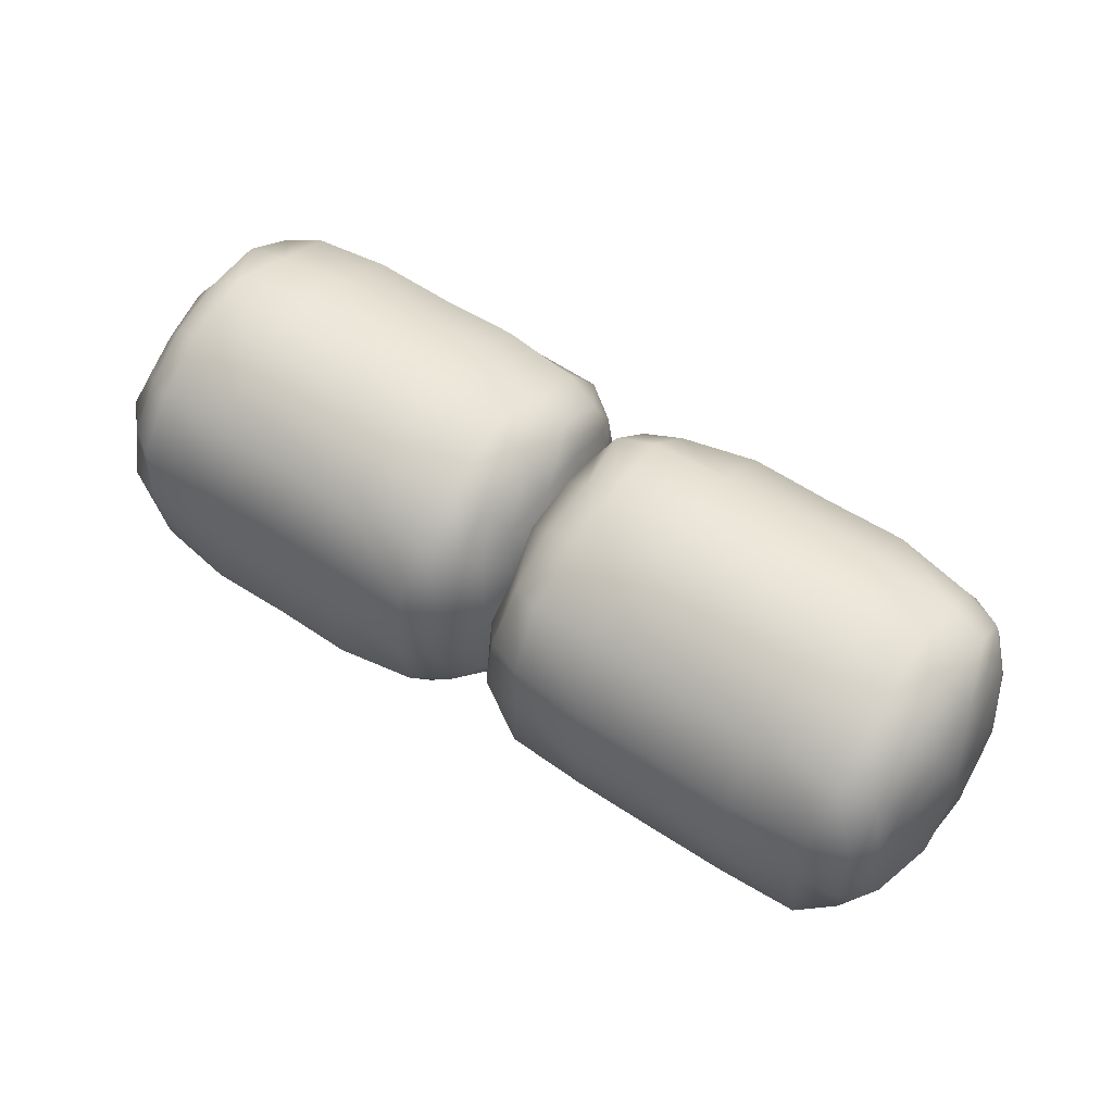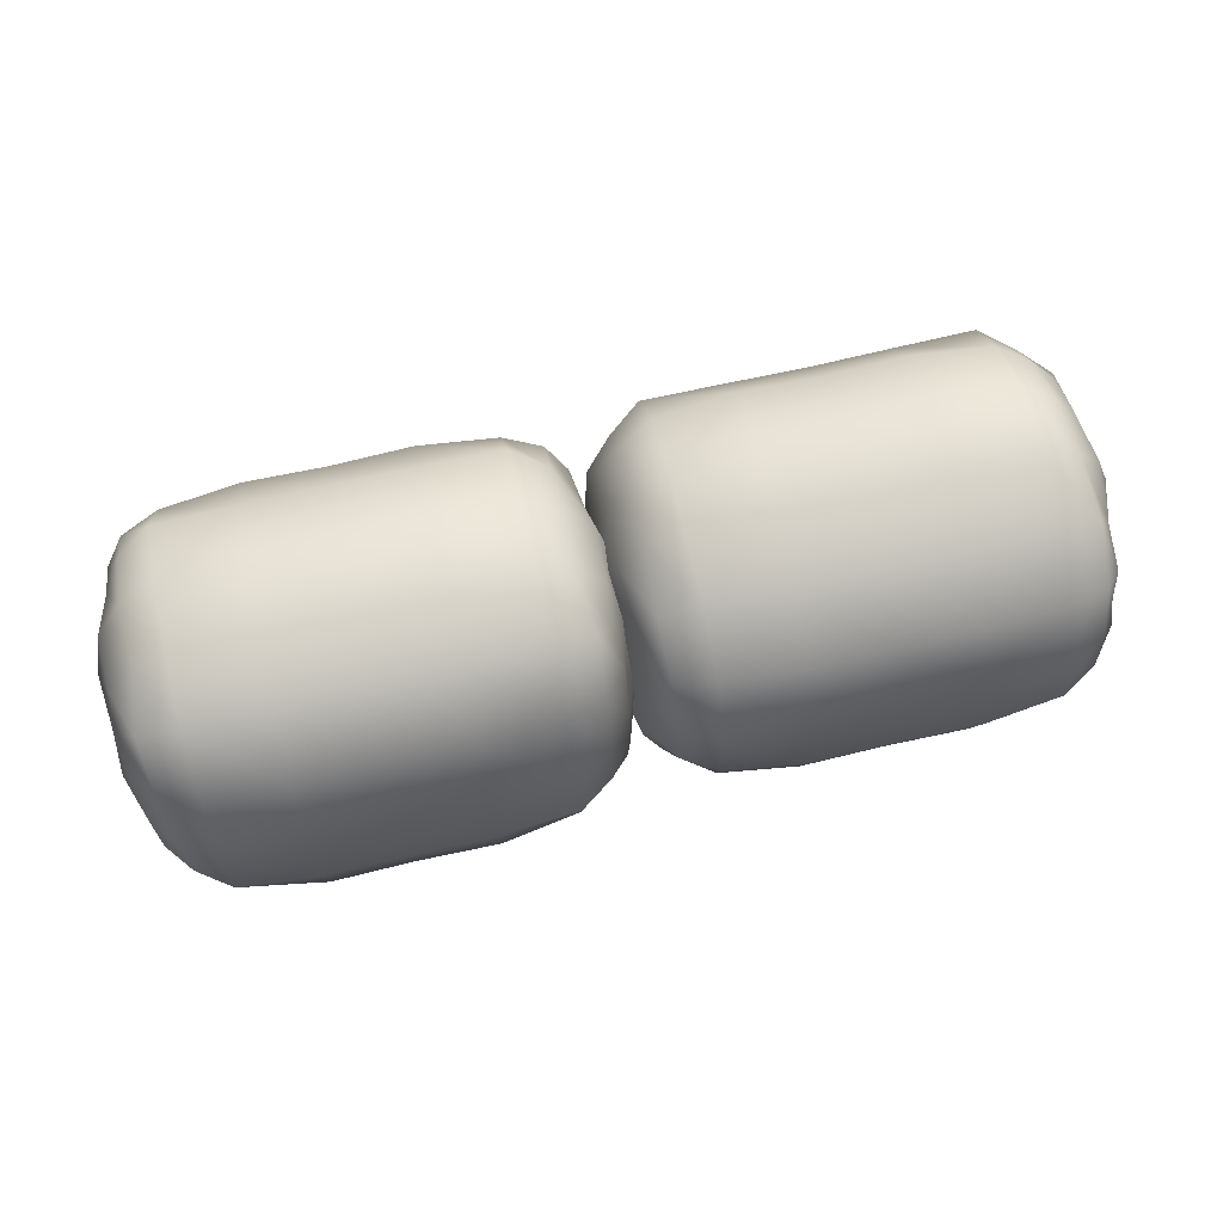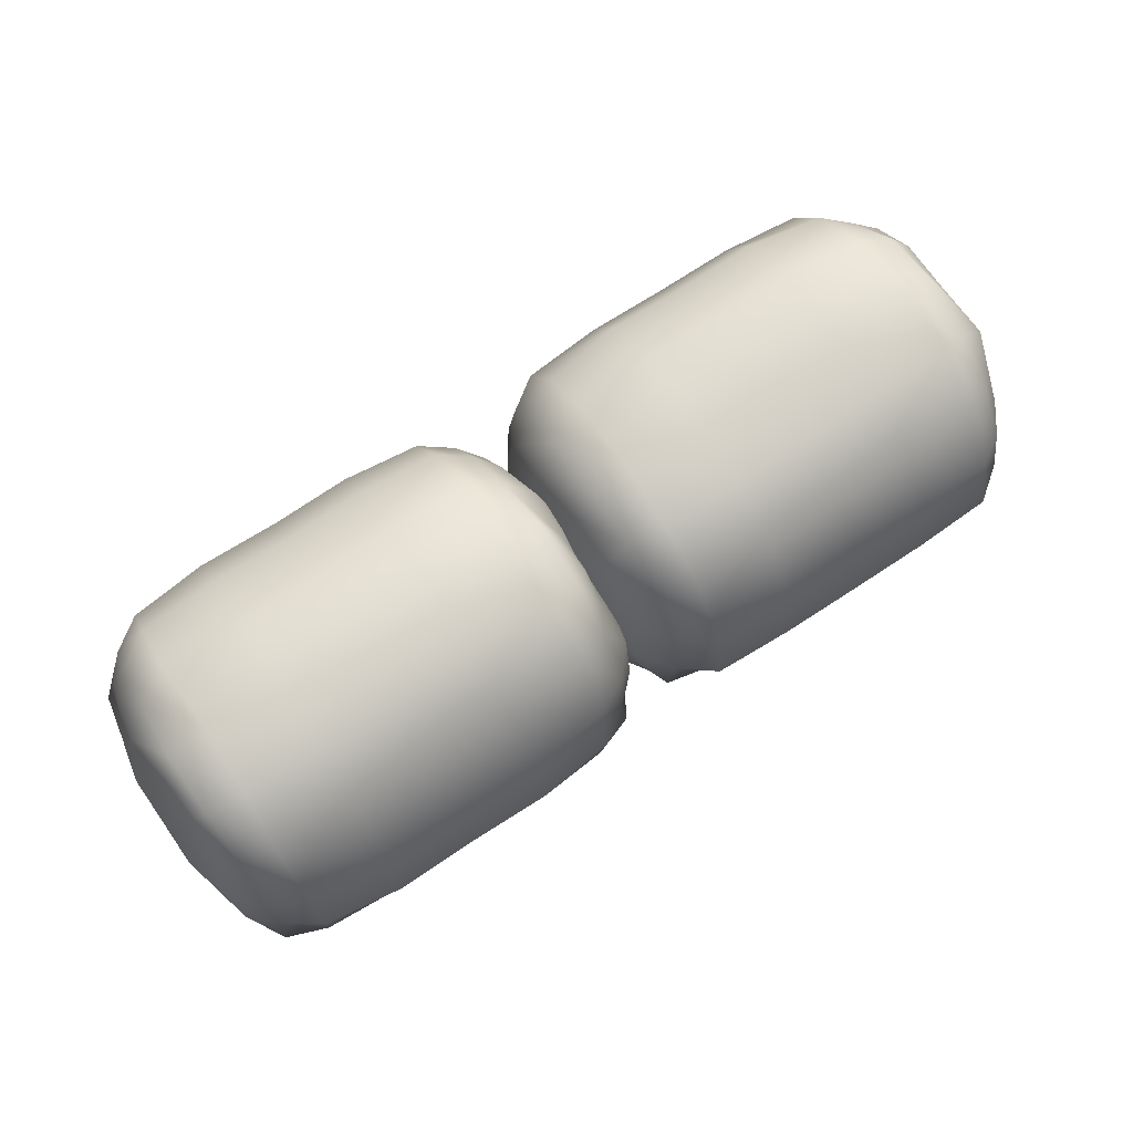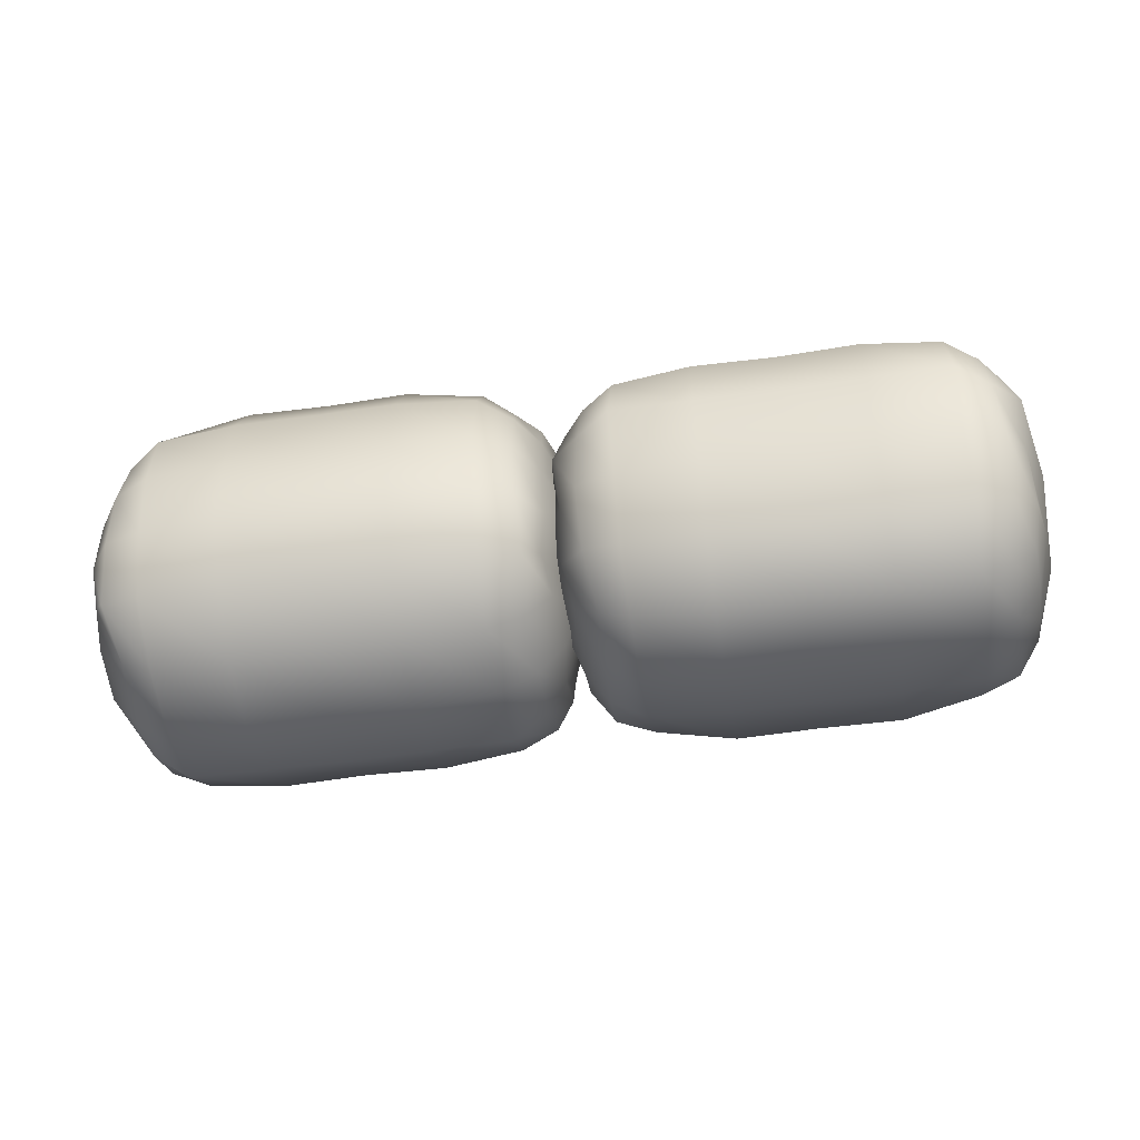
<metadata>
{"format":"obj","ext":"obj","renderer":"f3d","projection":"perspective","resolution":1024,"background":"white","views":[{"elev":56.3,"azim":34.7,"up":"+Y"},{"elev":73.0,"azim":167.2,"up":"+Y"},{"elev":71.0,"azim":146.6,"up":"+Z"},{"elev":-49.9,"azim":9.1,"up":"+Z"}]}
</metadata>
<code>
g default
v 1.216 -0.1238 -0.2908
v 1.209 -0.2891 0.1249
v 0.7146 -0.1736 -0.4088
v 0.7146 -0.3969 0.171
v 0.2129 -0.1238 -0.2909
v 0.2201 -0.2891 0.1249
v 0.2094 0.2962 -0.1234
v 0.2095 0.1264 0.2982
v 0.7146 0.4003 -0.1674
v 0.7146 0.1713 0.4037
v 1.22 0.2962 -0.1233
v 1.22 0.1264 0.2982
v 0.3399 0.165 0.3889
v 0.7146 0.4025 0.1644
v 0.3384 0.3921 -0.164
v 1.089 0.165 0.3889
v 1.239 0.2638 0.1082
v 1.091 0.3921 -0.1639
v 1.233 -0.1046 0.2632
v 1.227 0.1054 -0.2563
v 0.7146 -0.1593 0.3987
v 0.7146 0.1548 -0.3787
v 1.228 -0.2581 -0.1024
v 1.088 -0.3832 0.1652
v 0.7146 -0.3771 -0.1505
v 1.089 -0.1632 -0.3843
v 0.341 -0.3832 0.1651
v 0.2015 -0.2581 -0.1025
v 0.3402 -0.1632 -0.3843
v 0.1958 -0.1046 0.2631
v 0.1904 0.2638 0.1082
v 0.2024 0.1054 -0.2564
v 1.09 -0.3722 -0.1486
v 0.3394 -0.3722 -0.1486
v 0.1562 0.000813 0.002066
v 0.3364 0.3836 0.1568
v 1.093 0.3836 0.1568
v 1.273 0.000813 0.002132
v 1.095 -0.1563 0.3911
v 0.3345 -0.1563 0.3911
v 1.09 0.1512 -0.3698
v 0.3398 0.1512 -0.3699
v 0.7146 0.4354 -0.005258
v 0.5241 0.4028 -0.1685
v 0.9057 0.4047 0.1653
v 1.09 0.4129 -0.005459
v 0.9052 0.4028 -0.1685
v 0.9053 0.1729 0.4076
v 1.094 0.3028 0.3038
v 1.177 0.1501 0.3538
v 1.219 0.1927 0.221
v 1.178 0.3365 0.1378
v 1.232 0.2961 -0.02267
v 1.185 0.3596 -0.1503
v 1.273 0.1432 0.05941
v 1.271 0.05828 -0.1398
v 1.232 0.224 -0.1929
v 1.22 0.02508 0.2927
v 1.275 -0.05686 0.1445
v 1.219 -0.2179 0.1938
v 1.27 -0.1412 -0.05512
v 1.223 -0.02357 -0.289
v 1.174 -0.1335 0.3349
v 1.091 -0.2927 0.2954
v 1.085 0.008867 0.3973
v 0.7146 0.008718 0.4244
v 0.9053 -0.1592 0.3982
v 0.7146 -0.2988 0.3013
v 0.5239 -0.1592 0.3982
v 0.3384 -0.2927 0.2953
v 0.3441 0.008867 0.3972
v 0.2547 -0.1335 0.3348
v 1.173 0.1347 -0.329
v 1.088 0.2874 -0.2833
v 1.091 -0.006658 -0.4128
v 0.7146 -0.006721 -0.4271
v 0.9048 0.1555 -0.3807
v 0.7146 0.3102 -0.3076
v 0.5245 0.1555 -0.3808
v 0.3413 0.2874 -0.2834
v 0.3384 -0.006658 -0.4128
v 0.2563 0.1347 -0.3291
v 1.232 -0.1946 -0.2208
v 1.181 -0.338 -0.1347
v 1.091 -0.2926 -0.2916
v 1.161 -0.1416 -0.3335
v 1.239 -0.2972 0.02693
v 1.163 -0.3373 0.1456
v 1.094 -0.4246 0.00937
v 0.9051 -0.4009 0.1727
v 0.7146 -0.4205 0.01004
v 0.9046 -0.3782 -0.151
v 0.7146 -0.3111 -0.3091
v 0.9058 -0.1749 -0.4119
v 0.5247 -0.3782 -0.151
v 0.3382 -0.2926 -0.2917
v 0.5235 -0.1749 -0.412
v 0.5241 -0.4009 0.1726
v 0.3352 -0.4246 0.009325
v 0.2658 -0.3373 0.1456
v 0.1906 -0.2972 0.02686
v 0.2484 -0.338 -0.1348
v 0.197 -0.1946 -0.2209
v 0.2683 -0.1416 -0.3335
v 0.1589 -0.1412 -0.05519
v 0.158 0.05828 -0.1398
v 0.2066 -0.02357 -0.2891
v 0.2099 -0.2179 0.1938
v 0.1541 -0.05686 0.1445
v 0.2092 0.02508 0.2926
v 0.2103 0.1927 0.2209
v 0.1567 0.1432 0.05935
v 0.197 0.2961 -0.02273
v 0.1977 0.224 -0.193
v 0.2517 0.3365 0.1377
v 0.3391 0.4129 -0.005504
v 0.2445 0.3596 -0.1503
v 0.2521 0.1501 0.3538
v 0.3347 0.3028 0.3037
v 0.5239 0.1729 0.4076
v 0.7146 0.3067 0.308
v 0.5235 0.4047 0.1653
v 1.178 -0.2613 -0.2603
v 1.172 -0.3645 0.008958
v 0.905 -0.4231 0.01003
v 0.9058 -0.3131 -0.3112
v 0.5235 -0.3131 -0.3112
v 0.5243 -0.4231 0.01
v 0.2569 -0.3645 0.008904
v 0.2517 -0.2613 -0.2604
v 0.1742 -0.07778 -0.1829
v 0.174 -0.1842 0.08052
v 0.1858 0.07841 0.1848
v 0.1748 0.1859 -0.07634
v 0.2621 0.3606 -0.004851
v 0.2545 0.2608 0.2627
v 0.524 0.3049 0.3064
v 0.5237 0.4381 -0.005349
v 0.9055 0.4381 -0.005326
v 0.9052 0.3049 0.3064
v 1.175 0.2608 0.2627
v 1.167 0.3606 -0.004798
v 1.254 0.1859 -0.07627
v 1.243 0.07841 0.1849
v 1.255 -0.1842 0.08059
v 1.255 -0.07778 -0.1828
v 1.168 -0.2546 0.2568
v 1.182 0.007643 0.3775
v 0.9051 0.00864 0.4289
v 0.9051 -0.3024 0.305
v 0.5241 -0.3024 0.305
v 0.5241 0.00864 0.4289
v 0.2477 0.007643 0.3774
v 0.2615 -0.2546 0.2568
v 1.177 0.2633 -0.2596
v 1.168 -0.006052 -0.3588
v 0.9053 -0.006824 -0.4287
v 0.9057 0.3119 -0.3093
v 0.5236 0.3119 -0.3093
v 0.524 -0.006824 -0.4287
v 0.2612 -0.006052 -0.3589
v 0.2519 0.2633 -0.2597
v 0.1524 -0.2256 0.2388
v 0.1451 0.2218 0.2363
v -0.3494 -0.3163 0.3291
v -0.3494 0.305 0.3189
v -0.8512 -0.2256 0.2387
v -0.8439 0.2218 0.2363
v -0.8546 -0.2276 -0.2134
v -0.8545 0.2269 -0.2139
v -0.3494 -0.3074 -0.2935
v -0.3494 0.3079 -0.2951
v 0.1559 -0.2276 -0.2134
v 0.1557 0.2269 -0.2139
v -0.7241 0.2965 -0.2837
v -0.3494 -0.000597 -0.4197
v -0.7256 -0.3012 -0.2871
v 0.02536 0.2965 -0.2837
v 0.1749 -0.000796 -0.2701
v 0.02685 -0.3012 -0.2871
v 0.1695 0.2809 0.01341
v 0.1629 -0.2795 0.01335
v -0.3494 0.4271 0.01335
v -0.3494 -0.4114 0.01335
v 0.1638 -0.000604 0.2927
v 0.02425 0.2944 0.3085
v -0.3494 -0.000597 0.421
v 0.02502 -0.2975 0.3103
v -0.723 0.2944 0.3084
v -0.8626 -0.000604 0.2927
v -0.7238 -0.2975 0.3103
v -0.8682 0.2809 0.01335
v -0.8736 -0.000796 -0.2702
v -0.8616 -0.2795 0.01329
v 0.02586 -0.000629 0.4158
v -0.7247 -0.000629 0.4158
v -0.9078 -0.000646 0.01342
v -0.7275 -0.000596 -0.3994
v 0.02882 -0.000596 -0.3994
v 0.209 -0.000646 0.01349
v 0.03071 0.4189 0.01342
v -0.7295 0.4189 0.01337
v 0.02549 -0.4018 0.01343
v -0.7242 -0.4018 0.01338
v -0.3494 -0.1703 -0.3867
v -0.5399 -0.3094 -0.2954
v -0.1583 -0.000625 -0.4222
v 0.02617 -0.162 -0.3657
v -0.1588 -0.3094 -0.2954
v -0.1586 0.3108 -0.298
v 0.03051 0.1659 -0.3795
v 0.1132 0.2695 -0.2567
v 0.155 0.1304 -0.2464
v 0.1136 -0.000615 -0.3485
v 0.1683 -0.1343 -0.251
v 0.1208 -0.2763 -0.2621
v 0.2086 -0.000886 -0.14
v 0.2072 -0.1537 0.01336
v 0.1675 -0.2651 -0.1204
v 0.1561 0.2597 -0.1179
v 0.2112 0.153 0.01361
v 0.1553 0.259 0.1444
v 0.2063 -0.000547 0.1666
v 0.1587 -0.2615 0.1452
v 0.1105 0.3582 0.01339
v 0.02684 0.3812 0.1758
v 0.02113 0.3627 -0.142
v -0.3494 0.388 -0.1521
v -0.1587 0.4265 0.01342
v -0.3494 0.389 0.1792
v -0.5401 0.4265 0.0134
v -0.7256 0.3812 0.1757
v -0.7199 0.3627 -0.1421
v -0.8092 0.3582 0.01333
v 0.109 -0.3578 0.01339
v 0.02395 -0.3727 -0.1453
v 0.02685 -0.3825 0.1758
v -0.3494 -0.3958 0.1812
v -0.1593 -0.4136 0.01342
v -0.3494 -0.4037 -0.1574
v -0.5395 -0.4136 0.0134
v -0.7227 -0.3727 -0.1453
v -0.7256 -0.3825 0.1758
v -0.8077 -0.3578 0.01334
v 0.1683 -0.1341 0.2781
v 0.1169 -0.00063 0.3789
v 0.02703 -0.1631 0.3956
v 0.09692 -0.2584 0.2713
v 0.1747 0.134 0.2805
v 0.09942 0.2591 0.2732
v 0.02998 0.1654 0.4052
v -0.1589 0.308 0.322
v -0.3494 0.1645 0.4011
v -0.1595 -0.000628 0.4222
v -0.3494 -0.1724 0.4192
v -0.1583 -0.3187 0.3315
v -0.5393 -0.000628 0.4222
v -0.7258 -0.1631 0.3955
v -0.5405 -0.3187 0.3315
v -0.5399 0.308 0.322
v -0.7288 0.1654 0.4052
v -0.7982 0.2591 0.2731
v -0.8735 0.134 0.2804
v -0.8157 -0.00063 0.3788
v -0.8671 -0.1341 0.2781
v -0.7957 -0.2584 0.2712
v -0.9051 -0.000547 0.1665
v -0.906 -0.1537 0.01329
v -0.8575 -0.2615 0.1451
v -0.8541 0.259 0.1444
v -0.9099 0.153 0.01355
v -0.8548 0.2597 -0.1179
v -0.8537 0.1304 -0.2464
v -0.9073 -0.000886 -0.1401
v -0.867 -0.1343 -0.2511
v -0.8663 -0.2651 -0.1204
v -0.8123 -0.000615 -0.3486
v -0.7249 -0.162 -0.3658
v -0.8195 -0.2763 -0.2622
v -0.8119 0.2695 -0.2567
v -0.7292 0.1659 -0.3795
v -0.5401 0.3108 -0.298
v -0.3494 0.1684 -0.3848
v -0.5404 -0.000625 -0.4222
v 0.1136 -0.1458 0.3549
v 0.1084 0.1426 0.3497
v -0.1591 0.1655 0.4035
v -0.1582 -0.1735 0.4219
v -0.5406 -0.1735 0.4219
v -0.5397 0.1655 0.4035
v -0.8072 0.1426 0.3496
v -0.8124 -0.1458 0.3548
v -0.8899 -0.1427 0.1556
v -0.89 0.1414 0.1555
v -0.8782 0.1397 -0.127
v -0.8892 -0.1427 -0.1288
v -0.8019 -0.1419 -0.3176
v -0.8095 0.1436 -0.3253
v -0.54 0.1676 -0.3825
v -0.5403 -0.1714 -0.3892
v -0.1584 -0.1714 -0.3892
v -0.1587 0.1676 -0.3824
v 0.1107 0.1436 -0.3252
v 0.1032 -0.1419 -0.3175
v 0.1904 -0.1427 -0.1288
v 0.1794 0.1397 -0.1269
v 0.1912 0.1414 0.1556
v 0.1911 -0.1427 0.1557
v 0.1037 0.3312 0.1549
v 0.1176 0.3448 -0.1335
v -0.1589 0.3921 -0.1537
v -0.1588 0.3938 0.1811
v -0.5399 0.3938 0.1811
v -0.5398 0.3921 -0.1537
v -0.8163 0.3448 -0.1335
v -0.8025 0.3312 0.1549
v 0.1134 -0.3417 -0.1319
v 0.1041 -0.3327 0.1551
v -0.1588 -0.3972 0.1819
v -0.1583 -0.4059 -0.1583
v -0.5404 -0.4059 -0.1583
v -0.54 -0.3972 0.1819
v -0.8029 -0.3327 0.155
v -0.8121 -0.3417 -0.1319
g FoodMediumRUpperArm
f 1 83 123 86
f 83 23 84 123
f 123 84 33 85
f 86 123 85 26
f 23 87 124 84
f 87 2 88 124
f 124 88 24 89
f 84 124 89 33
f 33 89 125 92
f 89 24 90 125
f 125 90 4 91
f 92 125 91 25
f 26 85 126 94
f 85 33 92 126
f 126 92 25 93
f 94 126 93 3
f 3 93 127 97
f 93 25 95 127
f 127 95 34 96
f 97 127 96 29
f 25 91 128 95
f 91 4 98 128
f 128 98 27 99
f 95 128 99 34
f 34 99 129 102
f 99 27 100 129
f 129 100 6 101
f 102 129 101 28
f 29 96 130 104
f 96 34 102 130
f 130 102 28 103
f 104 130 103 5
f 5 103 131 107
f 103 28 105 131
f 131 105 35 106
f 107 131 106 32
f 28 101 132 105
f 101 6 108 132
f 132 108 30 109
f 105 132 109 35
f 35 109 133 112
f 109 30 110 133
f 133 110 8 111
f 112 133 111 31
f 32 106 134 114
f 106 35 112 134
f 134 112 31 113
f 114 134 113 7
f 7 113 135 117
f 113 31 115 135
f 135 115 36 116
f 117 135 116 15
f 31 111 136 115
f 111 8 118 136
f 136 118 13 119
f 115 136 119 36
f 36 119 137 122
f 119 13 120 137
f 137 120 10 121
f 122 137 121 14
f 15 116 138 44
f 116 36 122 138
f 138 122 14 43
f 44 138 43 9
f 9 43 139 47
f 43 14 45 139
f 139 45 37 46
f 47 139 46 18
f 14 121 140 45
f 121 10 48 140
f 140 48 16 49
f 45 140 49 37
f 37 49 141 52
f 49 16 50 141
f 141 50 12 51
f 52 141 51 17
f 18 46 142 54
f 46 37 52 142
f 142 52 17 53
f 54 142 53 11
f 11 53 143 57
f 53 17 55 143
f 143 55 38 56
f 57 143 56 20
f 17 51 144 55
f 51 12 58 144
f 144 58 19 59
f 55 144 59 38
f 38 59 145 61
f 59 19 60 145
f 145 60 2 87
f 61 145 87 23
f 20 56 146 62
f 56 38 61 146
f 146 61 23 83
f 62 146 83 1
f 2 60 147 88
f 60 19 63 147
f 147 63 39 64
f 88 147 64 24
f 19 58 148 63
f 58 12 50 148
f 148 50 16 65
f 63 148 65 39
f 39 65 149 67
f 65 16 48 149
f 149 48 10 66
f 67 149 66 21
f 24 64 150 90
f 64 39 67 150
f 150 67 21 68
f 90 150 68 4
f 4 68 151 98
f 68 21 69 151
f 151 69 40 70
f 98 151 70 27
f 21 66 152 69
f 66 10 120 152
f 152 120 13 71
f 69 152 71 40
f 40 71 153 72
f 71 13 118 153
f 153 118 8 110
f 72 153 110 30
f 27 70 154 100
f 70 40 72 154
f 154 72 30 108
f 100 154 108 6
f 11 57 155 54
f 57 20 73 155
f 155 73 41 74
f 54 155 74 18
f 20 62 156 73
f 62 1 86 156
f 156 86 26 75
f 73 156 75 41
f 41 75 157 77
f 75 26 94 157
f 157 94 3 76
f 77 157 76 22
f 18 74 158 47
f 74 41 77 158
f 158 77 22 78
f 47 158 78 9
f 9 78 159 44
f 78 22 79 159
f 159 79 42 80
f 44 159 80 15
f 22 76 160 79
f 76 3 97 160
f 160 97 29 81
f 79 160 81 42
f 42 81 161 82
f 81 29 104 161
f 161 104 5 107
f 82 161 107 32
f 15 80 162 117
f 80 42 82 162
f 162 82 32 114
f 117 162 114 7
f 163 245 285 248
f 245 185 246 285
f 285 246 195 247
f 248 285 247 188
f 185 249 286 246
f 249 164 250 286
f 286 250 186 251
f 246 286 251 195
f 195 251 287 254
f 251 186 252 287
f 287 252 166 253
f 254 287 253 187
f 188 247 288 256
f 247 195 254 288
f 288 254 187 255
f 256 288 255 165
f 165 255 289 259
f 255 187 257 289
f 289 257 196 258
f 259 289 258 191
f 187 253 290 257
f 253 166 260 290
f 290 260 189 261
f 257 290 261 196
f 196 261 291 264
f 261 189 262 291
f 291 262 168 263
f 264 291 263 190
f 191 258 292 266
f 258 196 264 292
f 292 264 190 265
f 266 292 265 167
f 167 265 293 269
f 265 190 267 293
f 293 267 197 268
f 269 293 268 194
f 190 263 294 267
f 263 168 270 294
f 294 270 192 271
f 267 294 271 197
f 197 271 295 274
f 271 192 272 295
f 295 272 170 273
f 274 295 273 193
f 194 268 296 276
f 268 197 274 296
f 296 274 193 275
f 276 296 275 169
f 169 275 297 279
f 275 193 277 297
f 297 277 198 278
f 279 297 278 177
f 193 273 298 277
f 273 170 280 298
f 298 280 175 281
f 277 298 281 198
f 198 281 299 284
f 281 175 282 299
f 299 282 172 283
f 284 299 283 176
f 177 278 300 206
f 278 198 284 300
f 300 284 176 205
f 206 300 205 171
f 171 205 301 209
f 205 176 207 301
f 301 207 199 208
f 209 301 208 180
f 176 283 302 207
f 283 172 210 302
f 302 210 178 211
f 207 302 211 199
f 199 211 303 214
f 211 178 212 303
f 303 212 174 213
f 214 303 213 179
f 180 208 304 216
f 208 199 214 304
f 304 214 179 215
f 216 304 215 173
f 173 215 305 219
f 215 179 217 305
f 305 217 200 218
f 219 305 218 182
f 179 213 306 217
f 213 174 220 306
f 306 220 181 221
f 217 306 221 200
f 200 221 307 223
f 221 181 222 307
f 307 222 164 249
f 223 307 249 185
f 182 218 308 224
f 218 200 223 308
f 308 223 185 245
f 224 308 245 163
f 164 222 309 250
f 222 181 225 309
f 309 225 201 226
f 250 309 226 186
f 181 220 310 225
f 220 174 212 310
f 310 212 178 227
f 225 310 227 201
f 201 227 311 229
f 227 178 210 311
f 311 210 172 228
f 229 311 228 183
f 186 226 312 252
f 226 201 229 312
f 312 229 183 230
f 252 312 230 166
f 166 230 313 260
f 230 183 231 313
f 313 231 202 232
f 260 313 232 189
f 183 228 314 231
f 228 172 282 314
f 314 282 175 233
f 231 314 233 202
f 202 233 315 234
f 233 175 280 315
f 315 280 170 272
f 234 315 272 192
f 189 232 316 262
f 232 202 234 316
f 316 234 192 270
f 262 316 270 168
f 173 219 317 216
f 219 182 235 317
f 317 235 203 236
f 216 317 236 180
f 182 224 318 235
f 224 163 248 318
f 318 248 188 237
f 235 318 237 203
f 203 237 319 239
f 237 188 256 319
f 319 256 165 238
f 239 319 238 184
f 180 236 320 209
f 236 203 239 320
f 320 239 184 240
f 209 320 240 171
f 171 240 321 206
f 240 184 241 321
f 321 241 204 242
f 206 321 242 177
f 184 238 322 241
f 238 165 259 322
f 322 259 191 243
f 241 322 243 204
f 204 243 323 244
f 243 191 266 323
f 323 266 167 269
f 244 323 269 194
f 177 242 324 279
f 242 204 244 324
f 324 244 194 276
f 279 324 276 169

</code>
